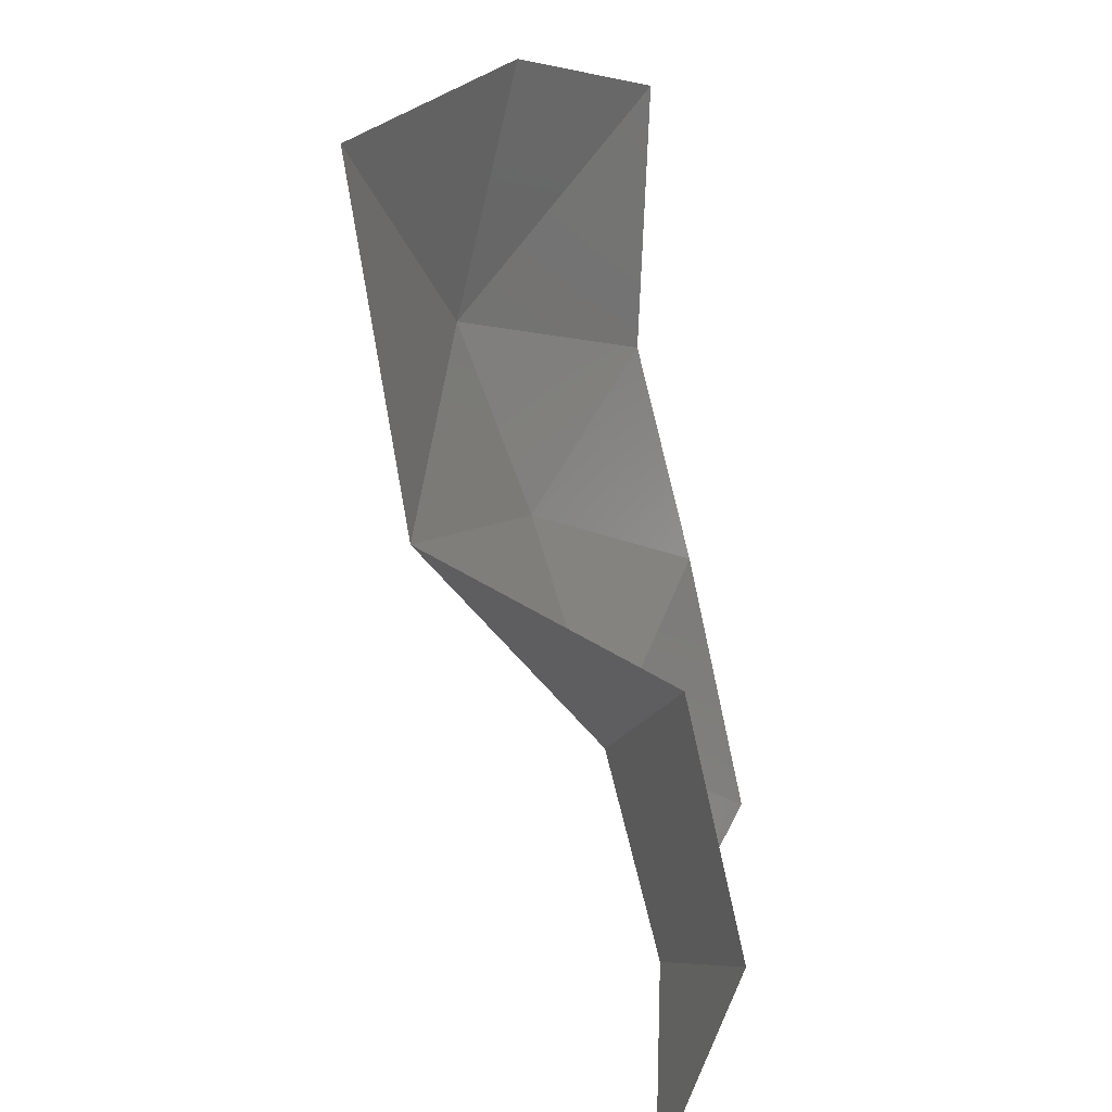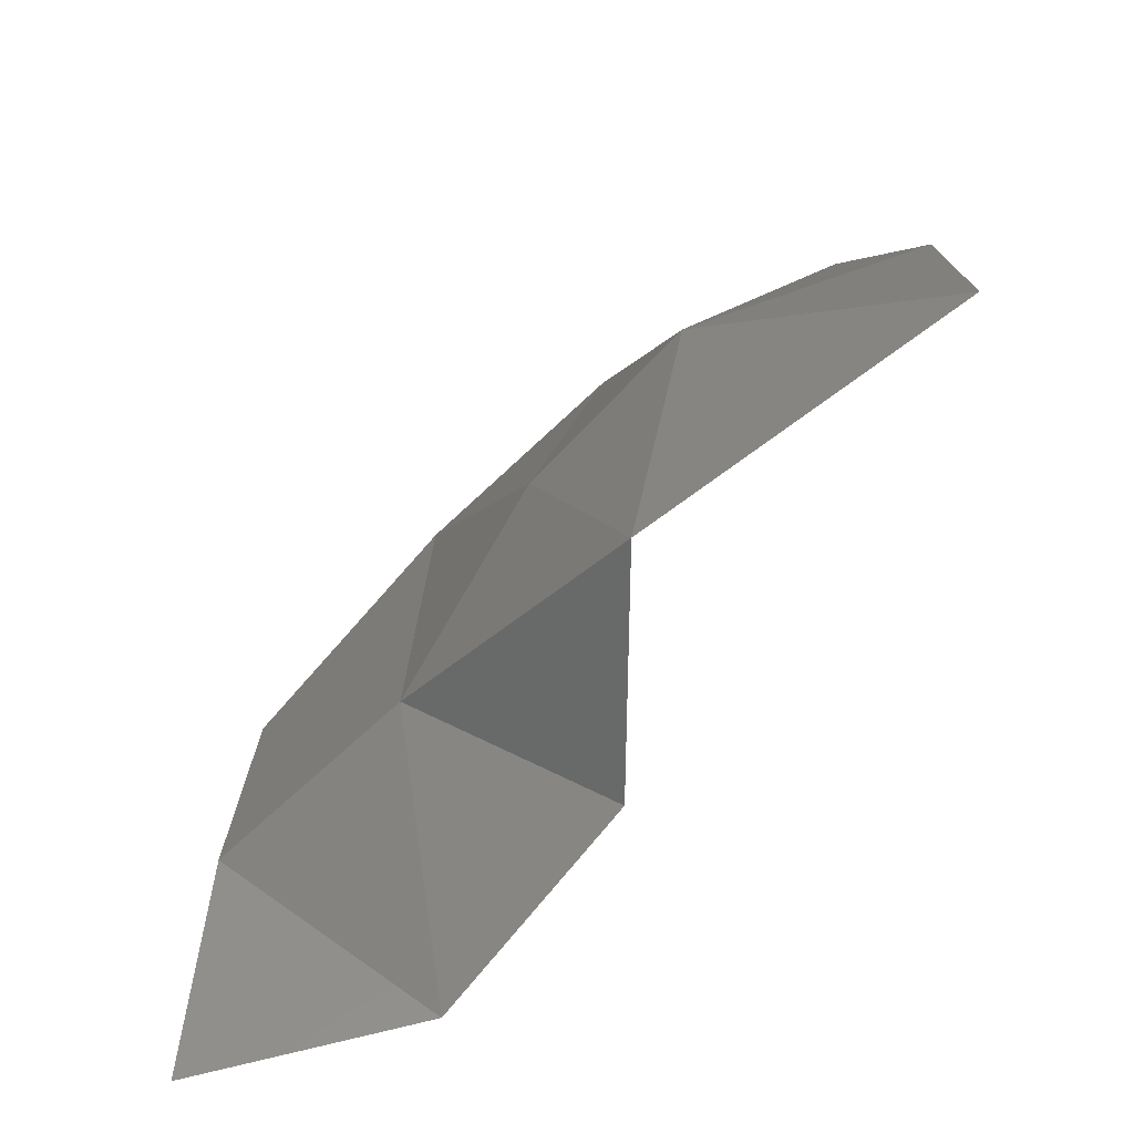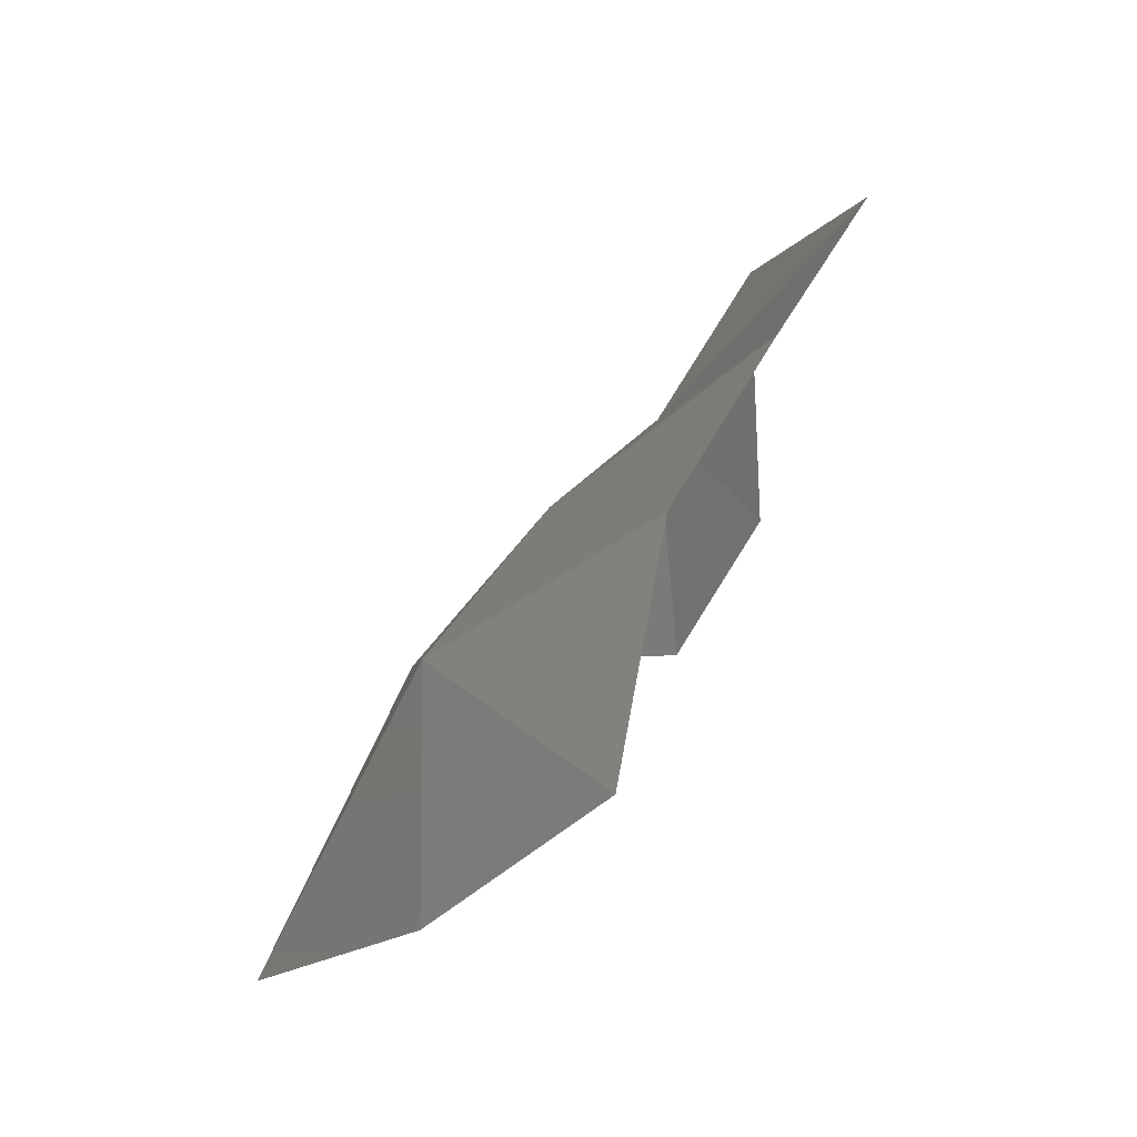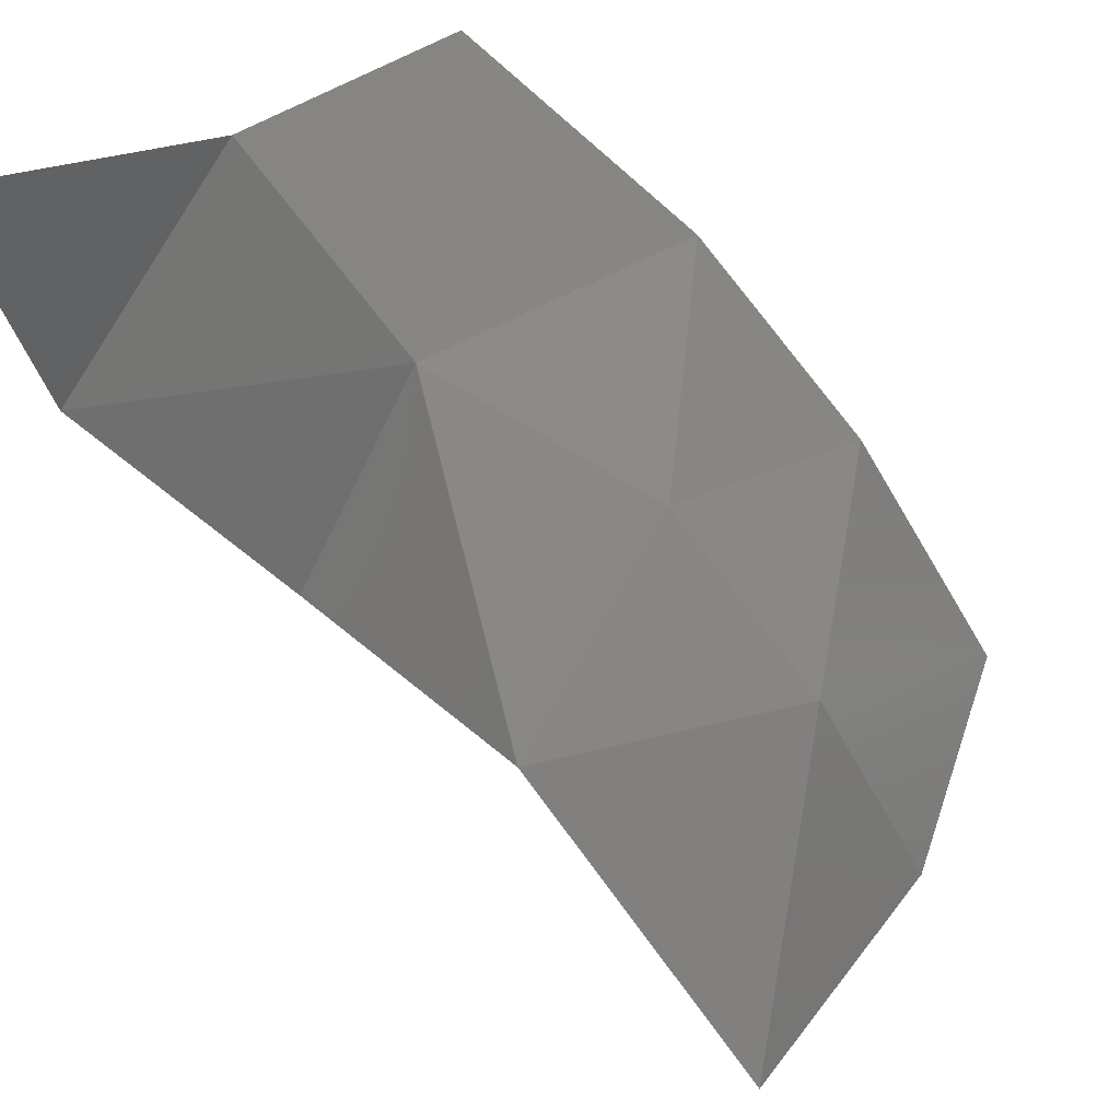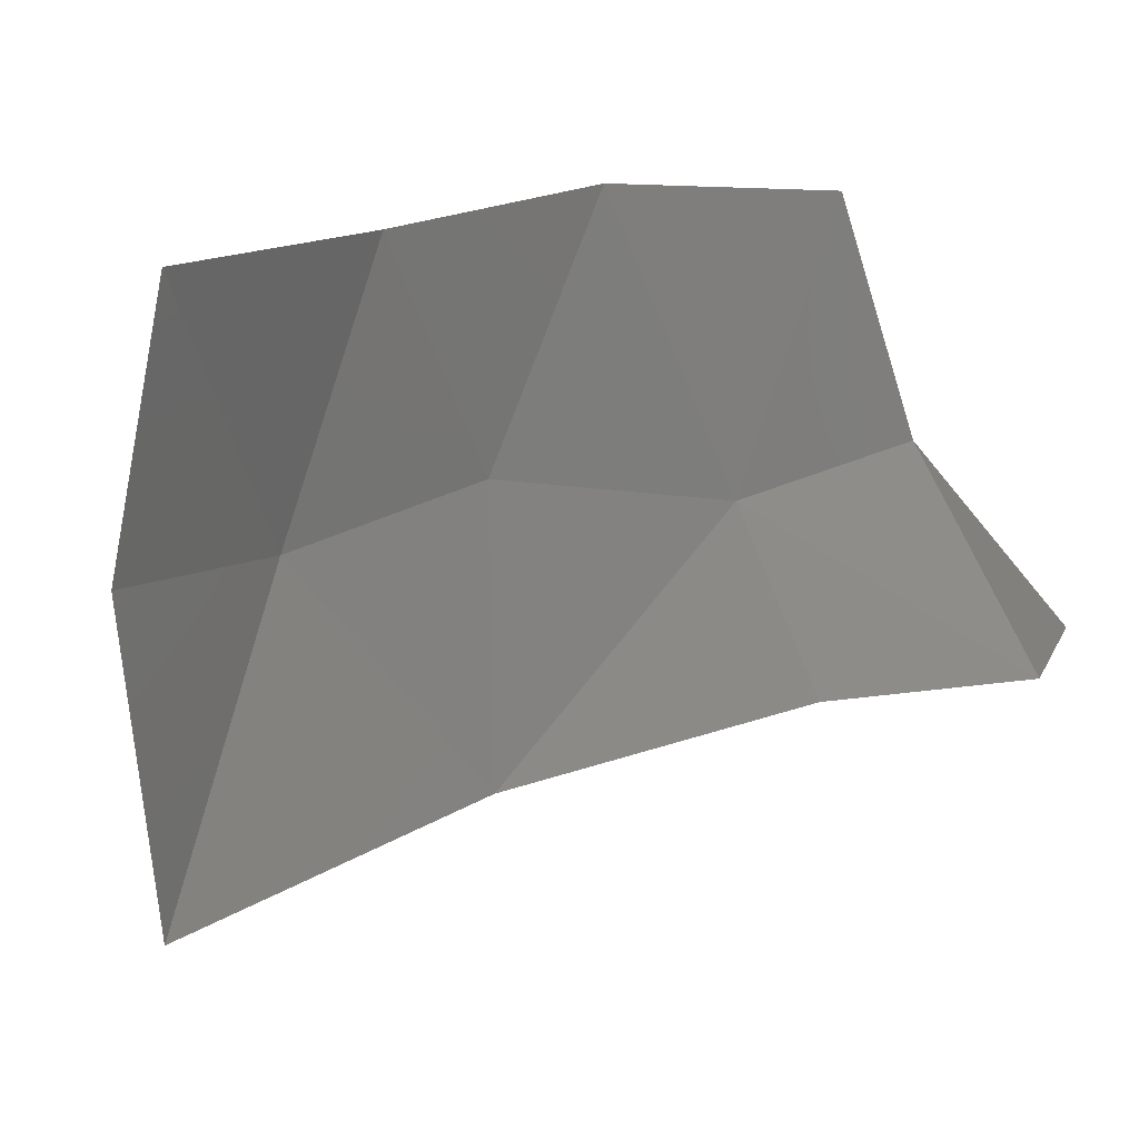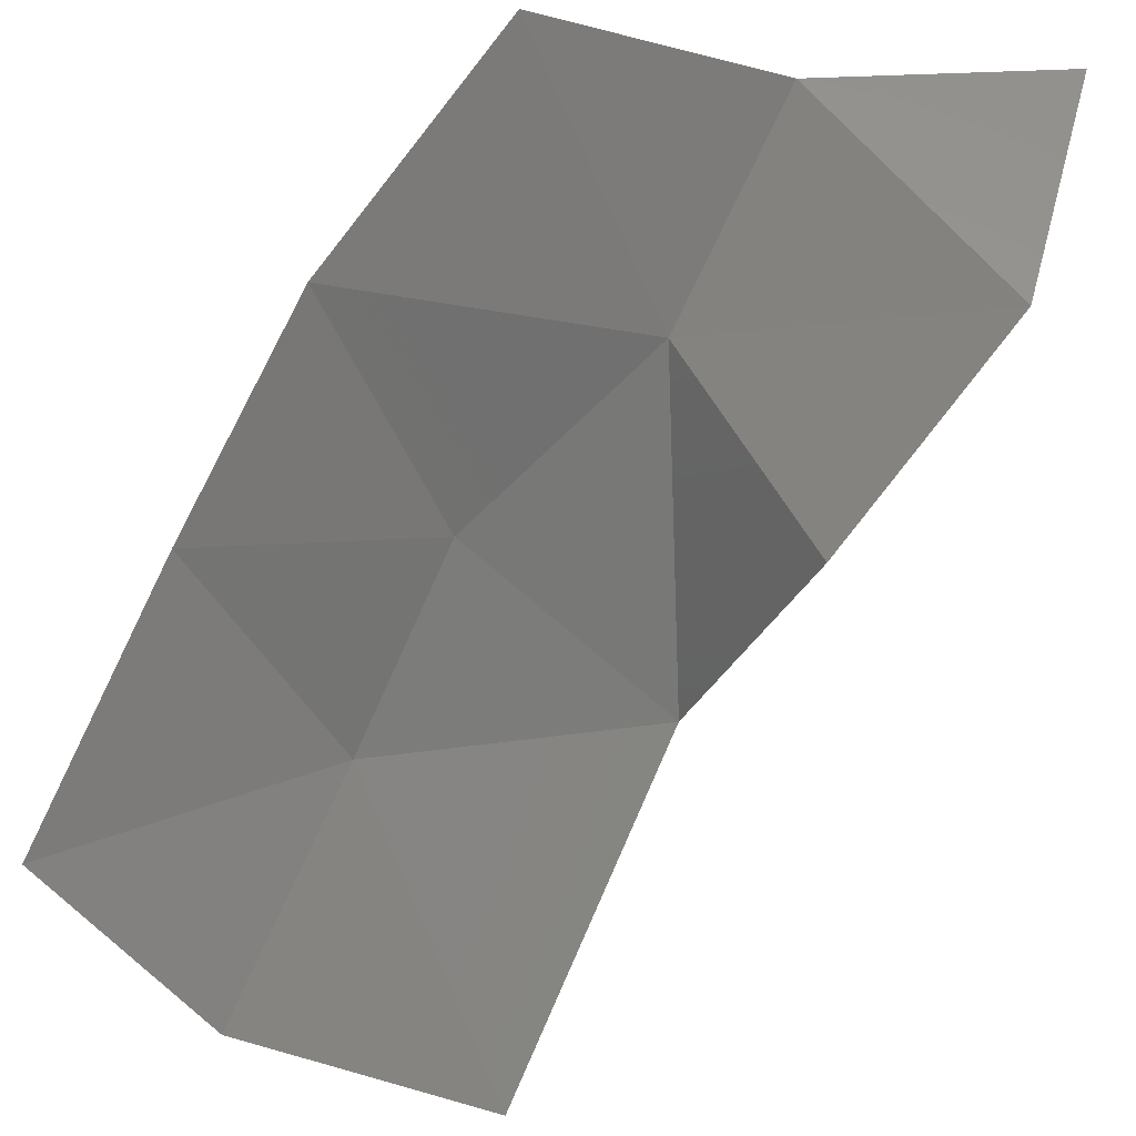
<metadata>
{"format":"stl","ext":"stl","renderer":"f3d","projection":"perspective","resolution":1024,"background":"white","views":[{"elev":-48.1,"azim":-25.2,"up":"+Z"},{"elev":-40.3,"azim":-96.2,"up":"+Z"},{"elev":76.4,"azim":-12.5,"up":"+Z"},{"elev":47.9,"azim":-111.6,"up":"+Y"},{"elev":-73.0,"azim":39.5,"up":"+Y"},{"elev":-37.4,"azim":88.0,"up":"+Y"}]}
</metadata>
<code>
# stl→obj: 14 verts, 15 faces
v -0.4402 -0.6438 4.824
v -0.1519 -0.5559 5.072
v -0.363 -0.2416 4.66
v 0.01441 -0.1602 4.898
v 0.2502 0.1114 4.723
v -0.1247 -0.02093 4.522
v -0.7075 -0.6219 4.433
v 0.09748 0.1637 4.231
v 0.4892 0.3921 4.449
v 0.3331 0.4386 4.063
v -0.3857 -0.1494 4.192
v 0.2838 0.06893 3.763
v 0.05566 -0.1923 4.024
v 0.3308 0.4757 3.654
f 1 2 3
f 3 2 4
f 5 6 4
f 6 3 4
f 7 1 3
f 5 8 6
f 9 10 8
f 8 5 9
f 11 6 8
f 8 10 12
f 12 13 8
f 3 6 11
f 8 13 11
f 12 10 14
f 11 7 3

</code>
